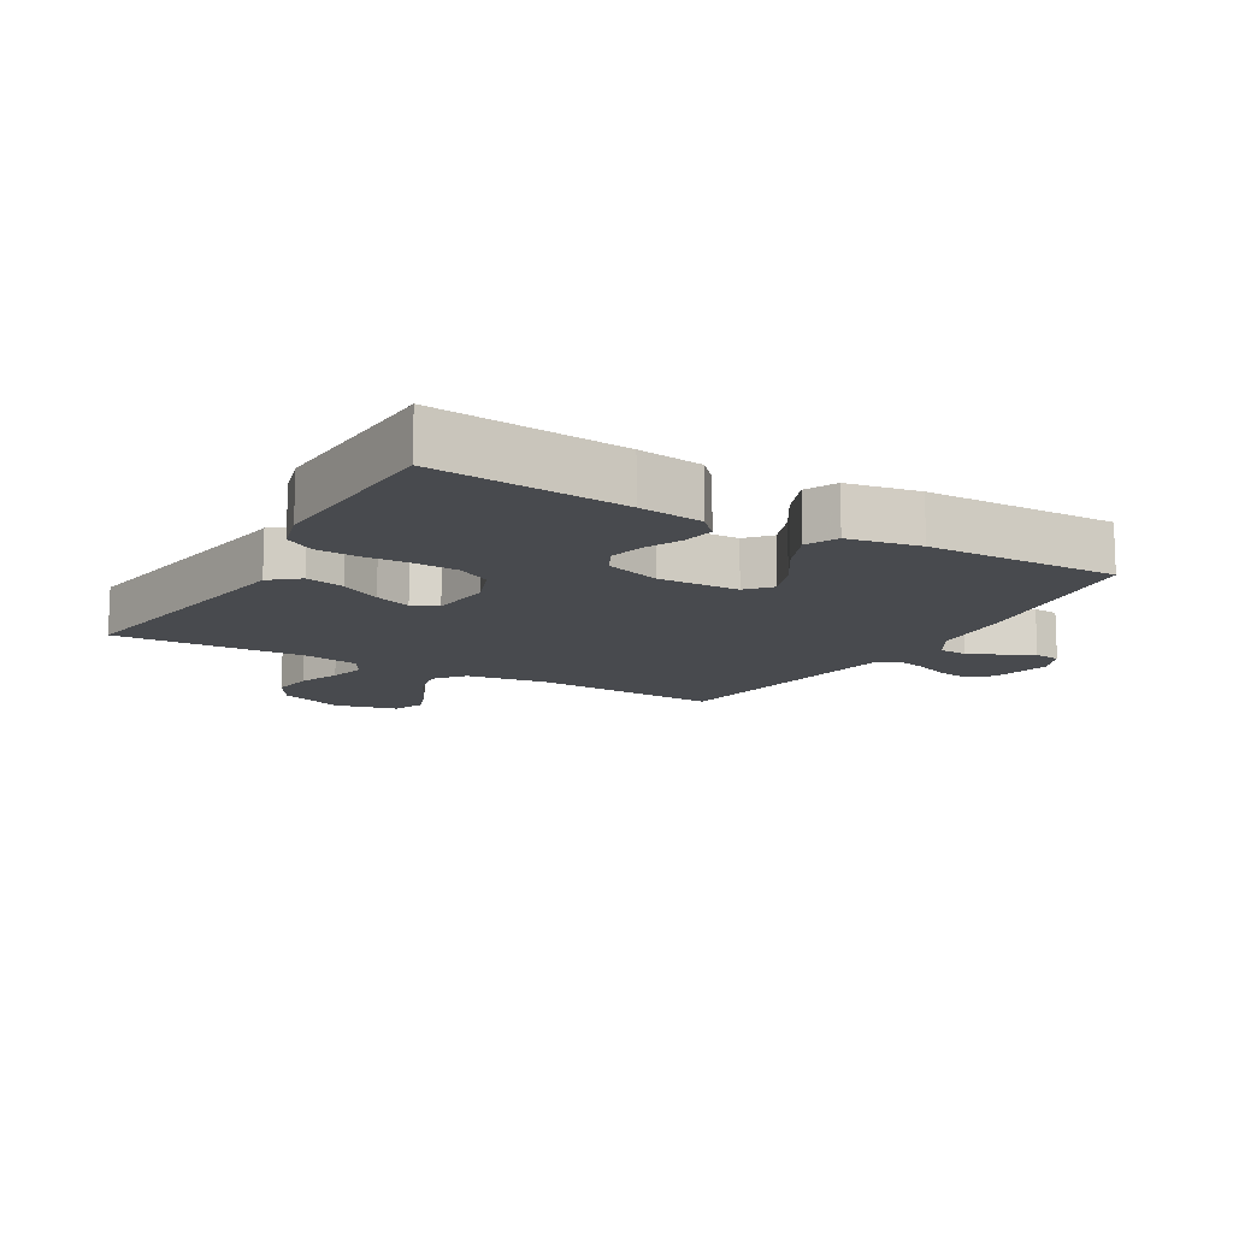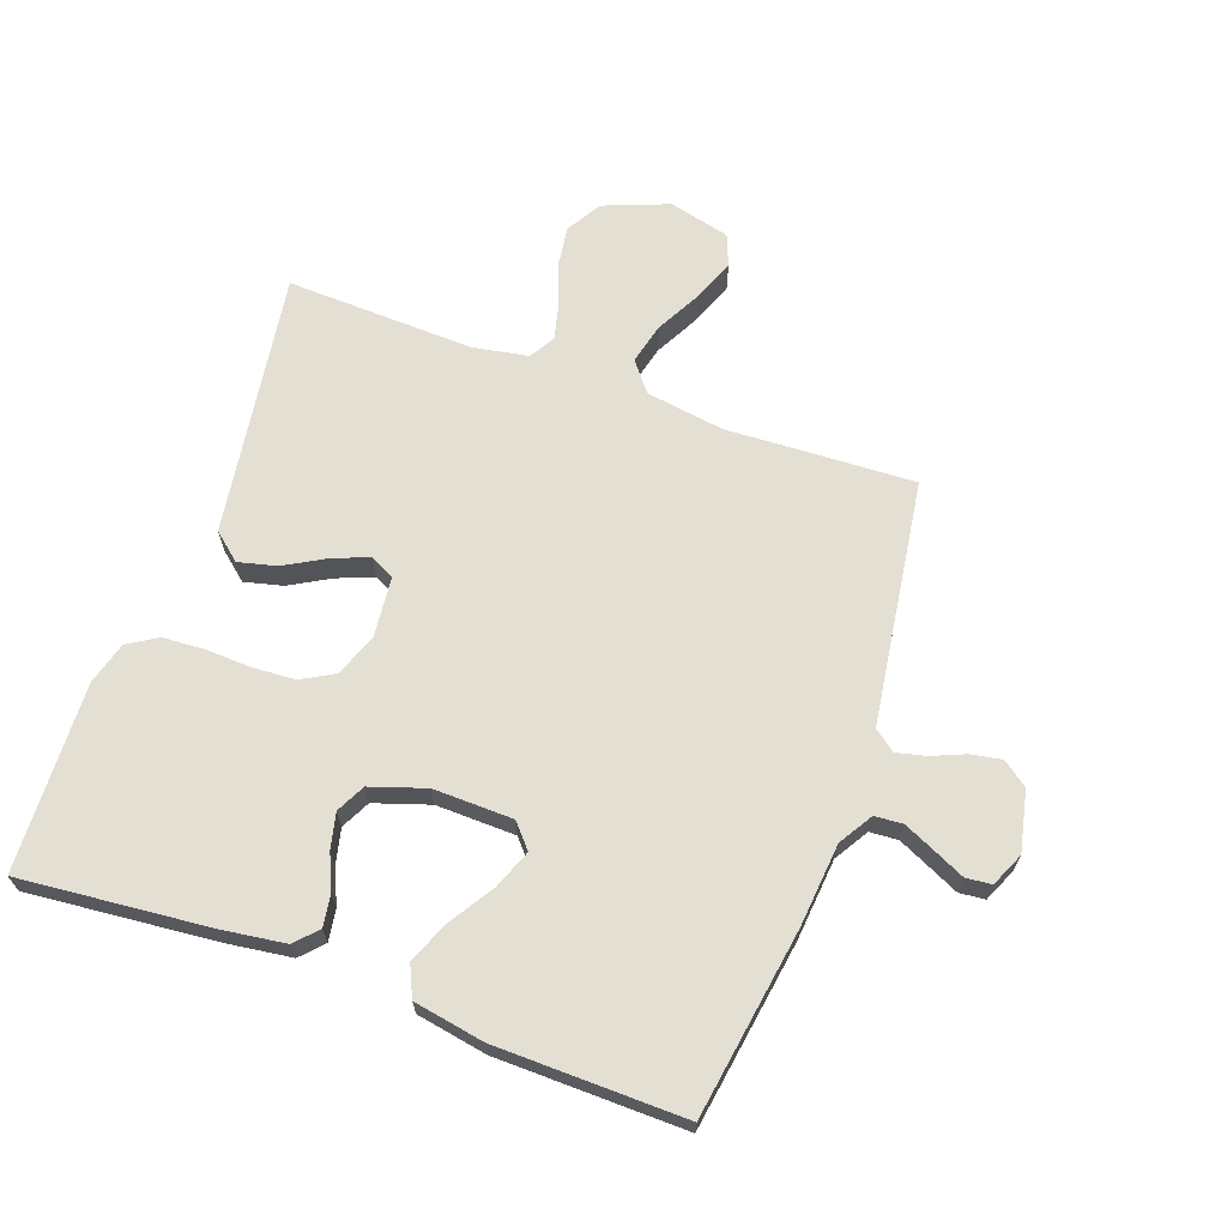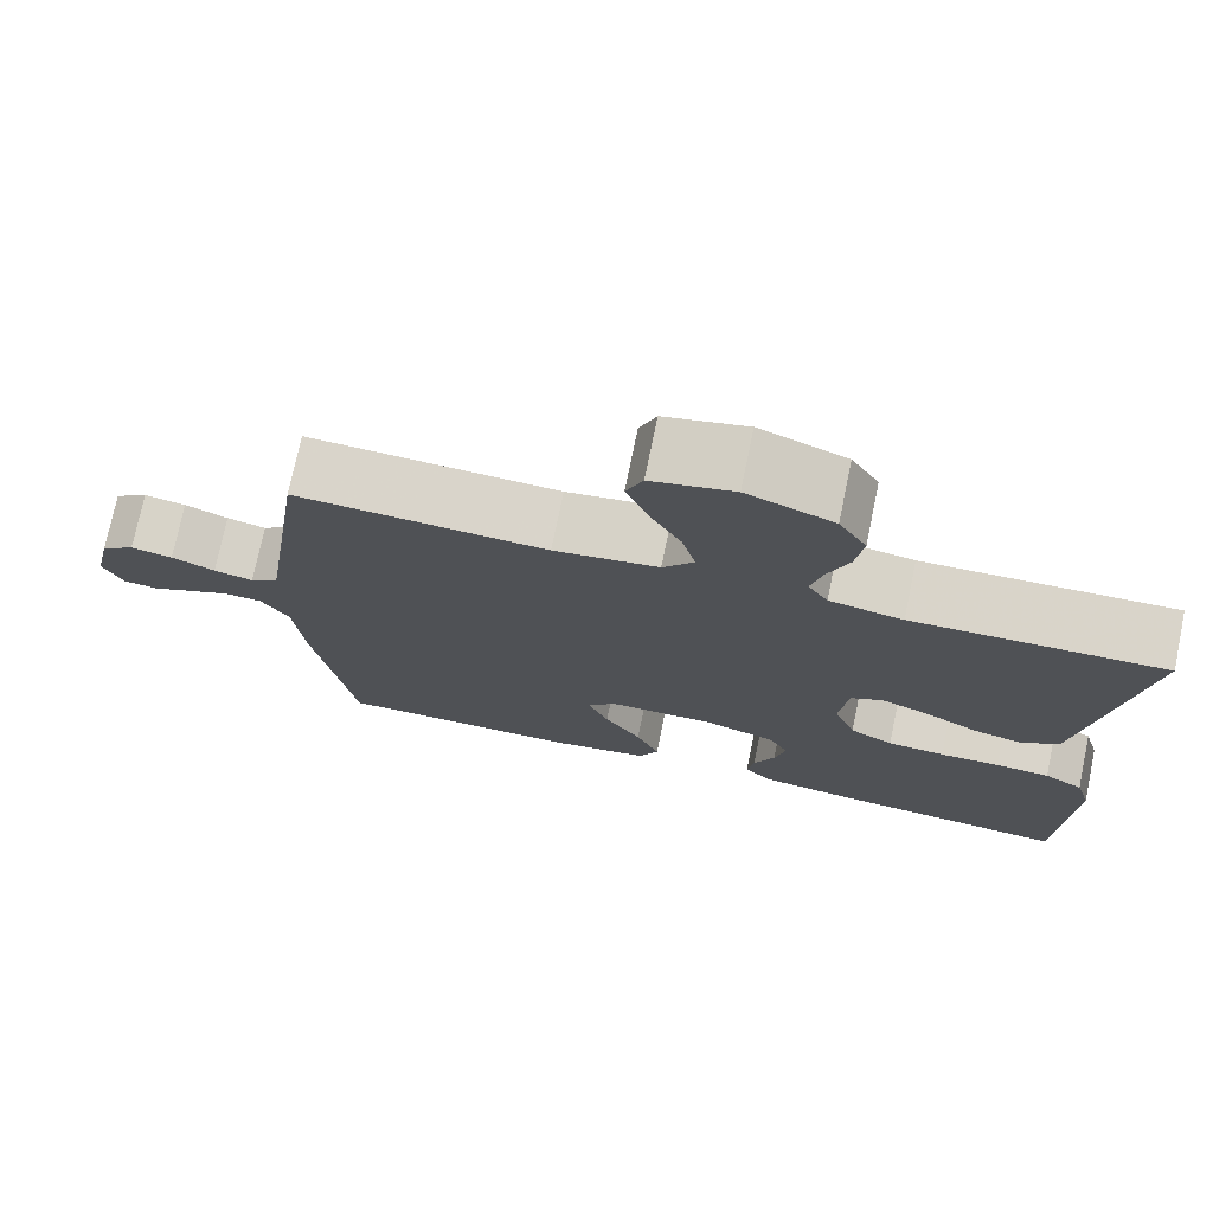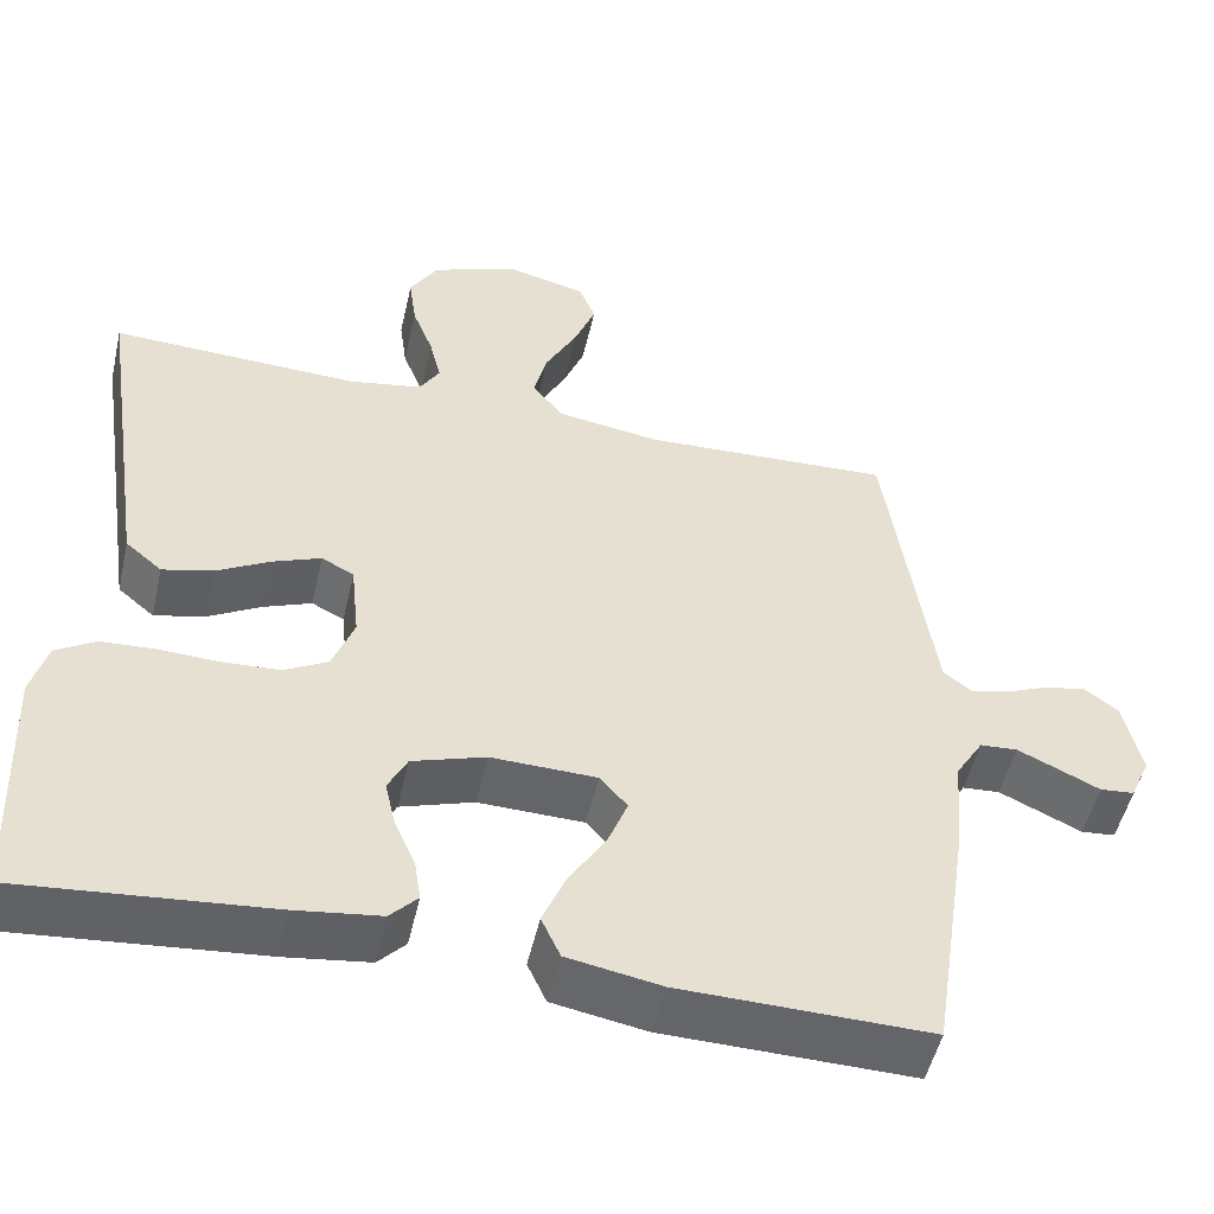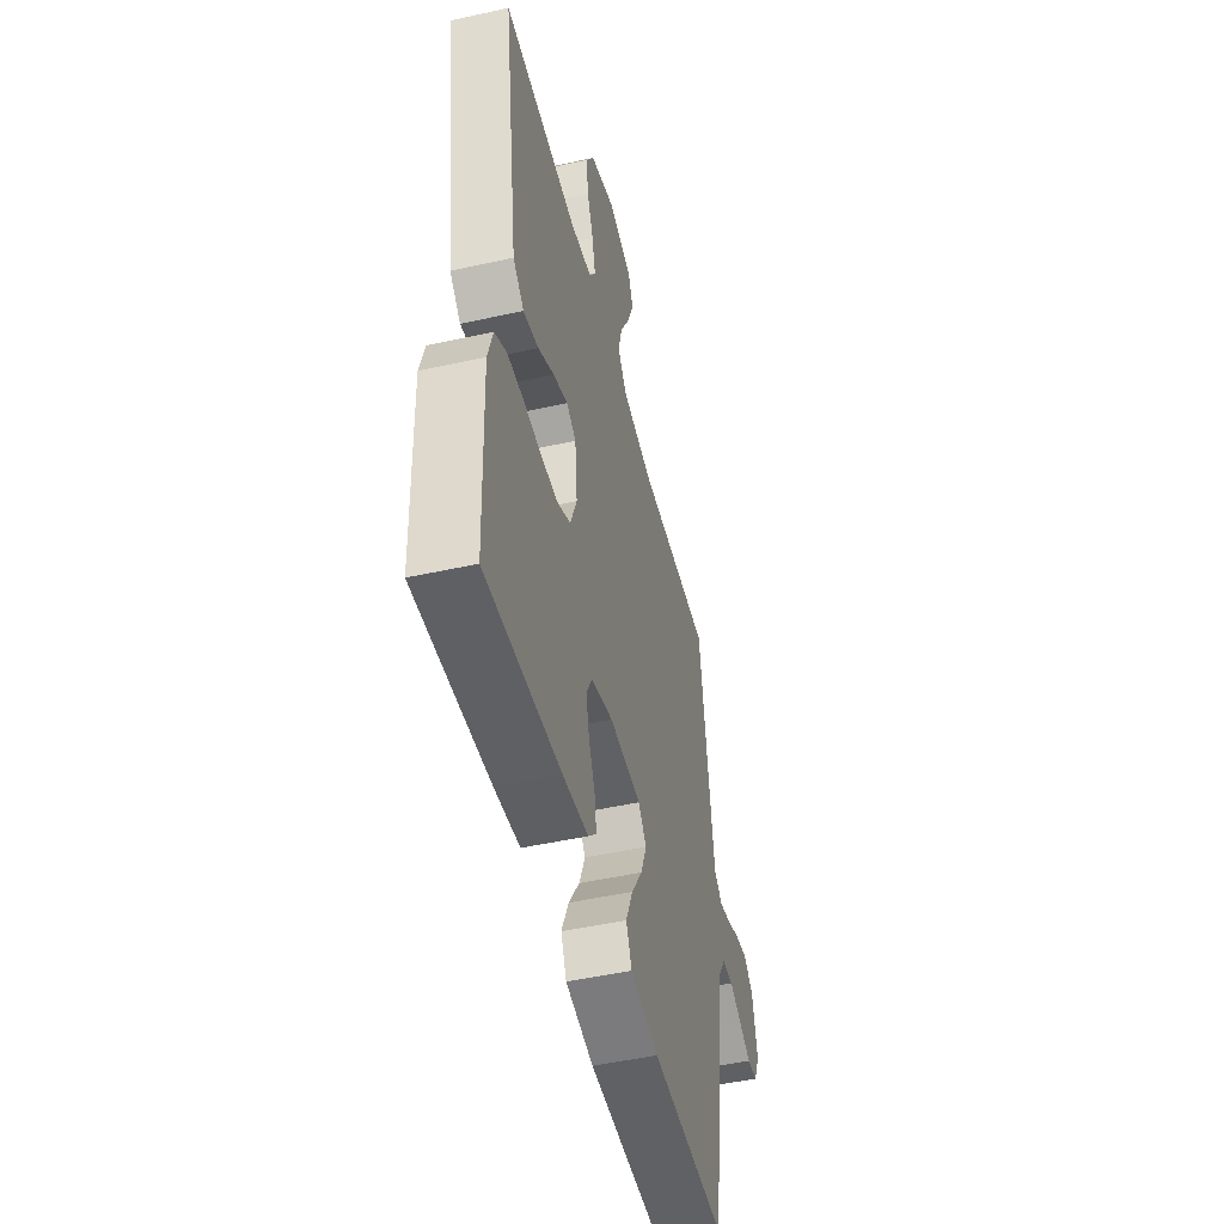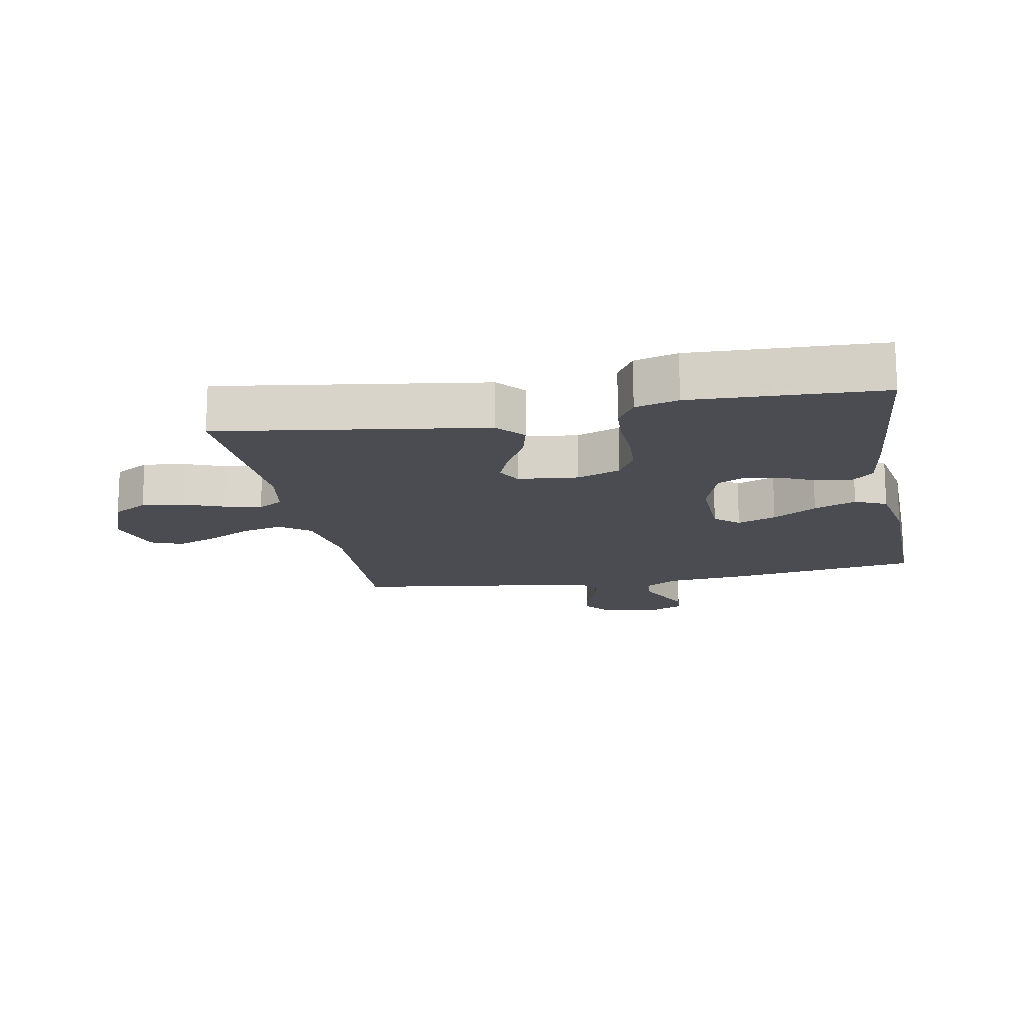
<metadata>
{"format":"obj","ext":"obj","renderer":"f3d","projection":"perspective","resolution":1024,"background":"white","views":[{"elev":-12.8,"azim":149.8,"up":"+Y"},{"elev":66.5,"azim":-160.2,"up":"+Y"},{"elev":74.7,"azim":11.7,"up":"+Z"},{"elev":-51.3,"azim":167.1,"up":"+Z"},{"elev":-49.1,"azim":103.8,"up":"+Z"},{"elev":-15.5,"azim":100.8,"up":"+Y"}]}
</metadata>
<code>
v 0.5 0.07 0.5
v 0.455 0.07 0.2
v 0.437 0.07 0.079
v 0.393 0.07 0.042
v 0.332 0.07 0.057
v 0.268 0.07 0.093
v 0.21 0.07 0.116
v 0.171 0.07 0.096
v 0.161 0.07 0
v 0.187 0.07 -0.069
v 0.239 0.07 -0.098
v 0.308 0.07 -0.102
v 0.38 0.07 -0.099
v 0.446 0.07 -0.103
v 0.493 0.07 -0.132
v 0.512 0.07 -0.2
v 0.5 0.07 -0.5
v 0.2 0.07 -0.472
v 0.098 0.07 -0.458
v 0.065 0.07 -0.423
v 0.073 0.07 -0.372
v 0.098 0.07 -0.316
v 0.111 0.07 -0.26
v 0.088 0.07 -0.214
v 0 0.07 -0.185
v -0.127 0.07 -0.188
v -0.16 0.07 -0.226
v -0.136 0.07 -0.288
v -0.092 0.07 -0.358
v -0.064 0.07 -0.425
v -0.087 0.07 -0.475
v -0.2 0.07 -0.495
v -0.5 0.07 -0.5
v -0.546 0.07 -0.2
v -0.558 0.07 -0.069
v -0.591 0.07 -0.015
v -0.636 0.07 -0.012
v -0.686 0.07 -0.035
v -0.735 0.07 -0.058
v -0.776 0.07 -0.054
v -0.8 0.07 0
v -0.779 0.07 0.096
v -0.739 0.07 0.126
v -0.689 0.07 0.117
v -0.637 0.07 0.095
v -0.59 0.07 0.084
v -0.556 0.07 0.11
v -0.543 0.07 0.2
v -0.5 0.07 0.5
v -0.2 0.07 0.486
v -0.075 0.07 0.505
v -0.038 0.07 0.552
v -0.054 0.07 0.617
v -0.092 0.07 0.689
v -0.118 0.07 0.756
v -0.098 0.07 0.806
v 0 0.07 0.83
v 0.103 0.07 0.79
v 0.136 0.07 0.734
v 0.127 0.07 0.668
v 0.102 0.07 0.603
v 0.088 0.07 0.545
v 0.112 0.07 0.505
v 0.2 0.07 0.489
v 0.5 0 0.5
v 0.455 0 0.2
v 0.437 0 0.079
v 0.393 0 0.042
v 0.332 0 0.057
v 0.268 0 0.093
v 0.21 0 0.116
v 0.171 0 0.096
v 0.161 0 0
v 0.187 0 -0.069
v 0.239 0 -0.098
v 0.308 0 -0.102
v 0.38 0 -0.099
v 0.446 0 -0.103
v 0.493 0 -0.132
v 0.512 0 -0.2
v 0.5 0 -0.5
v 0.2 0 -0.472
v 0.098 0 -0.458
v 0.065 0 -0.423
v 0.073 0 -0.372
v 0.098 0 -0.316
v 0.111 0 -0.26
v 0.088 0 -0.214
v 0 0 -0.185
v -0.127 0 -0.188
v -0.16 0 -0.226
v -0.136 0 -0.288
v -0.092 0 -0.358
v -0.064 0 -0.425
v -0.087 0 -0.475
v -0.2 0 -0.495
v -0.5 0 -0.5
v -0.546 0 -0.2
v -0.558 0 -0.069
v -0.591 0 -0.015
v -0.636 0 -0.012
v -0.686 0 -0.035
v -0.735 0 -0.058
v -0.776 0 -0.054
v -0.8 0 0
v -0.779 0 0.096
v -0.739 0 0.126
v -0.689 0 0.117
v -0.637 0 0.095
v -0.59 0 0.084
v -0.556 0 0.11
v -0.543 0 0.2
v -0.5 0 0.5
v -0.2 0 0.486
v -0.075 0 0.505
v -0.038 0 0.552
v -0.054 0 0.617
v -0.092 0 0.689
v -0.118 0 0.756
v -0.098 0 0.806
v 0 0 0.83
v 0.103 0 0.79
v 0.136 0 0.734
v 0.127 0 0.668
v 0.102 0 0.603
v 0.088 0 0.545
v 0.112 0 0.505
v 0.2 0 0.489
f 59 60 61
f 58 59 61
f 57 58 61
f 56 57 61
f 55 56 61
f 54 55 61
f 53 54 61
f 52 53 61 62
f 51 52 62 63
f 48 49 50
f 51 63 64
f 50 51 64
f 48 50 64
f 47 48 64
f 43 44 45
f 42 43 45
f 41 42 45
f 40 41 45
f 39 40 45
f 38 39 45
f 37 38 45 46
f 64 1 2
f 47 64 2
f 46 47 2
f 37 46 2
f 36 37 2
f 33 34 35
f 32 33 35
f 31 32 35
f 30 31 35
f 29 30 35
f 28 29 35
f 20 21 22
f 19 20 22
f 18 19 22
f 17 18 22
f 16 17 22
f 15 16 22
f 14 15 22
f 13 14 22
f 12 13 22
f 11 12 22 23
f 10 11 23 24
f 4 5 6
f 3 4 6
f 2 3 6
f 2 6 7
f 36 2 7
f 27 28 35 36
f 26 27 36
f 25 26 36
f 9 10 24 25
f 8 9 25 36
f 7 8 36
f 125 124 123
f 125 123 122
f 125 122 121
f 125 121 120
f 125 120 119
f 125 119 118
f 125 118 117
f 126 125 117 116
f 127 126 116 115
f 114 113 112
f 128 127 115
f 128 115 114
f 128 114 112
f 128 112 111
f 109 108 107
f 109 107 106
f 109 106 105
f 109 105 104
f 109 104 103
f 109 103 102
f 110 109 102 101
f 66 65 128
f 66 128 111
f 66 111 110
f 66 110 101
f 66 101 100
f 99 98 97
f 99 97 96
f 99 96 95
f 99 95 94
f 99 94 93
f 99 93 92
f 86 85 84
f 86 84 83
f 86 83 82
f 86 82 81
f 86 81 80
f 86 80 79
f 86 79 78
f 86 78 77
f 86 77 76
f 87 86 76 75
f 88 87 75 74
f 70 69 68
f 70 68 67
f 70 67 66
f 71 70 66
f 71 66 100
f 100 99 92 91
f 100 91 90
f 100 90 89
f 89 88 74 73
f 100 89 73 72
f 100 72 71
f 1 65 66 2
f 2 66 67 3
f 3 67 68 4
f 4 68 69 5
f 5 69 70 6
f 6 70 71 7
f 7 71 72 8
f 8 72 73 9
f 9 73 74 10
f 10 74 75 11
f 11 75 76 12
f 12 76 77 13
f 13 77 78 14
f 14 78 79 15
f 15 79 80 16
f 16 80 81 17
f 17 81 82 18
f 18 82 83 19
f 19 83 84 20
f 20 84 85 21
f 21 85 86 22
f 22 86 87 23
f 23 87 88 24
f 24 88 89 25
f 25 89 90 26
f 26 90 91 27
f 27 91 92 28
f 28 92 93 29
f 29 93 94 30
f 30 94 95 31
f 31 95 96 32
f 32 96 97 33
f 33 97 98 34
f 34 98 99 35
f 35 99 100 36
f 36 100 101 37
f 37 101 102 38
f 38 102 103 39
f 39 103 104 40
f 40 104 105 41
f 41 105 106 42
f 42 106 107 43
f 43 107 108 44
f 44 108 109 45
f 45 109 110 46
f 46 110 111 47
f 47 111 112 48
f 48 112 113 49
f 49 113 114 50
f 50 114 115 51
f 51 115 116 52
f 52 116 117 53
f 53 117 118 54
f 54 118 119 55
f 55 119 120 56
f 56 120 121 57
f 57 121 122 58
f 58 122 123 59
f 59 123 124 60
f 60 124 125 61
f 61 125 126 62
f 62 126 127 63
f 63 127 128 64
f 64 128 65 1

</code>
